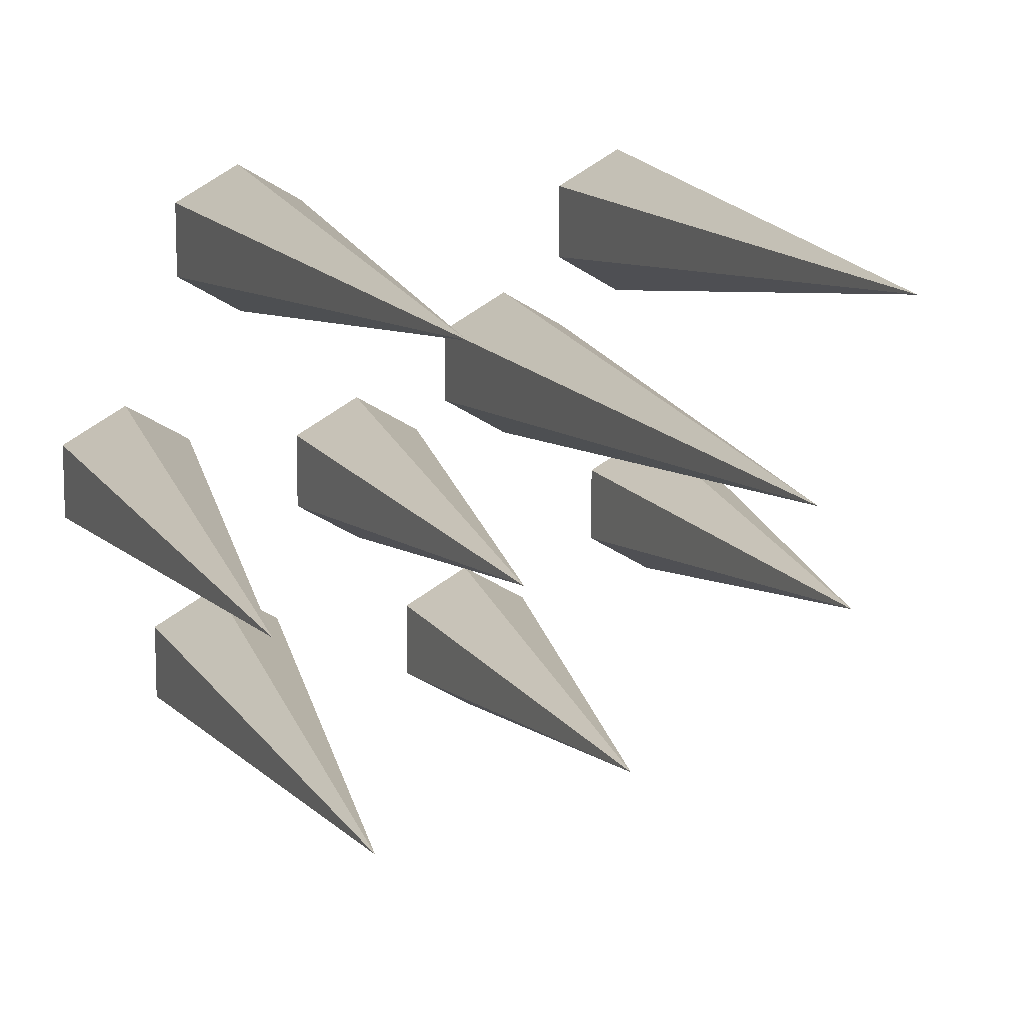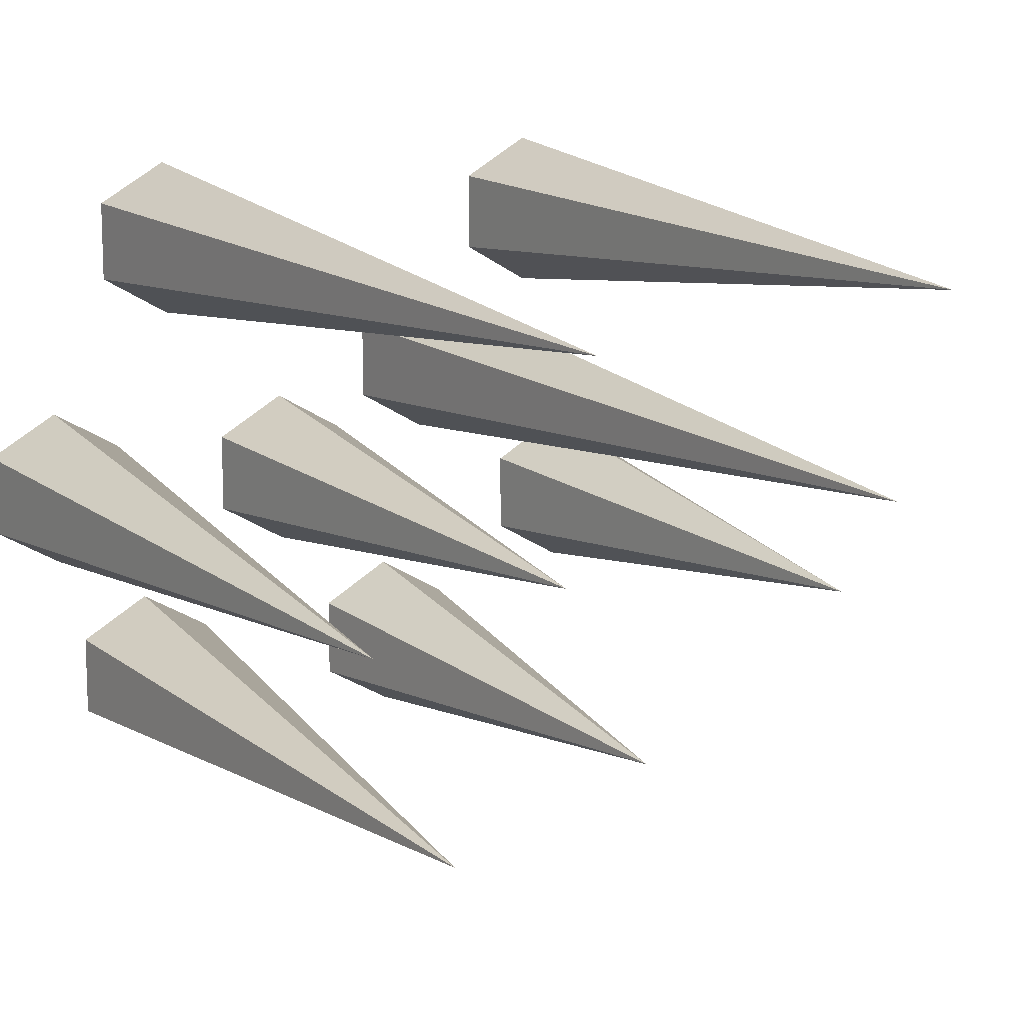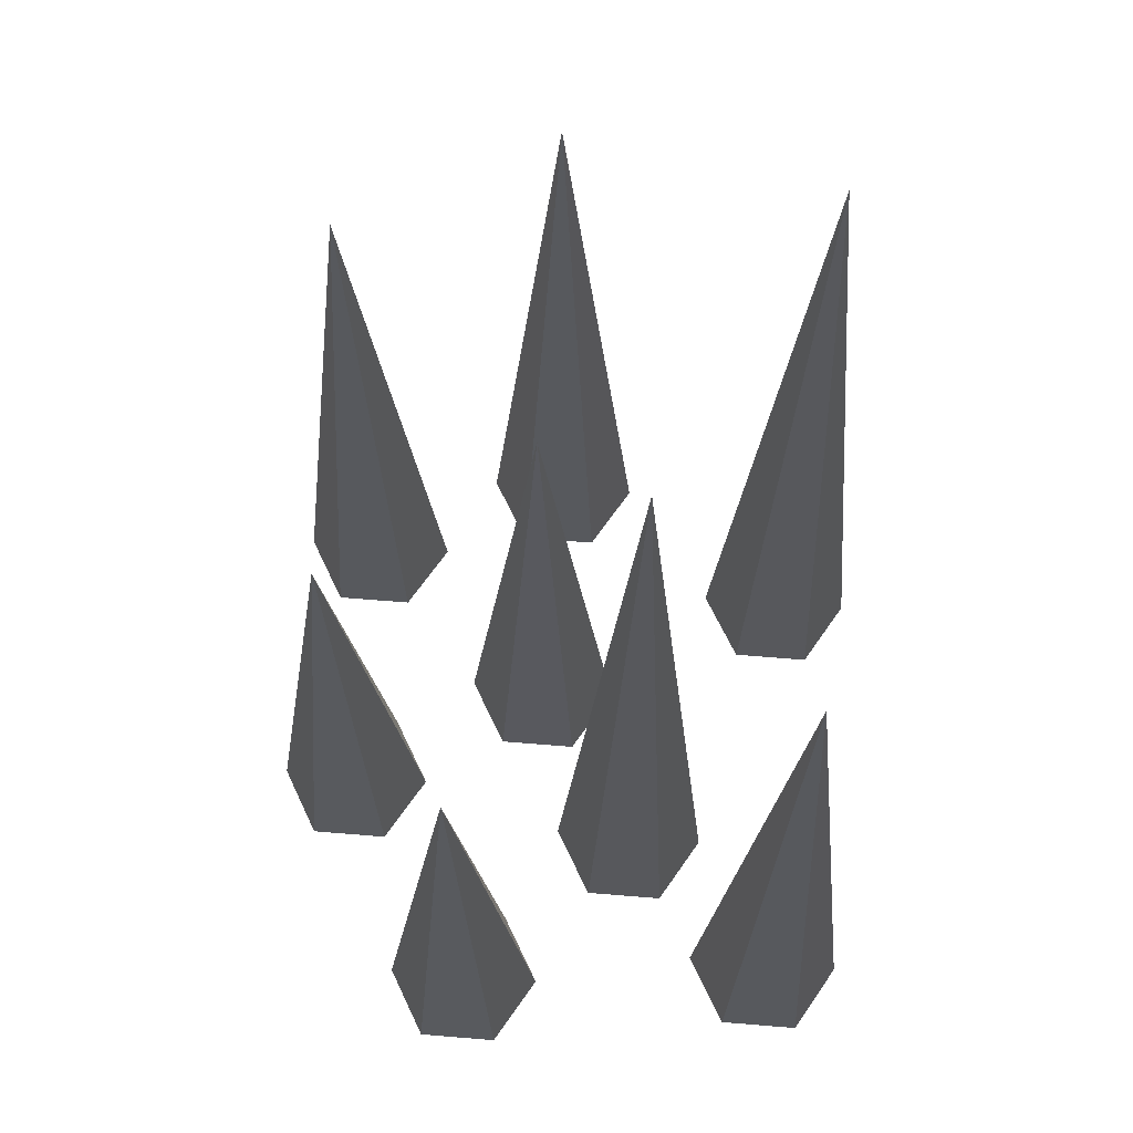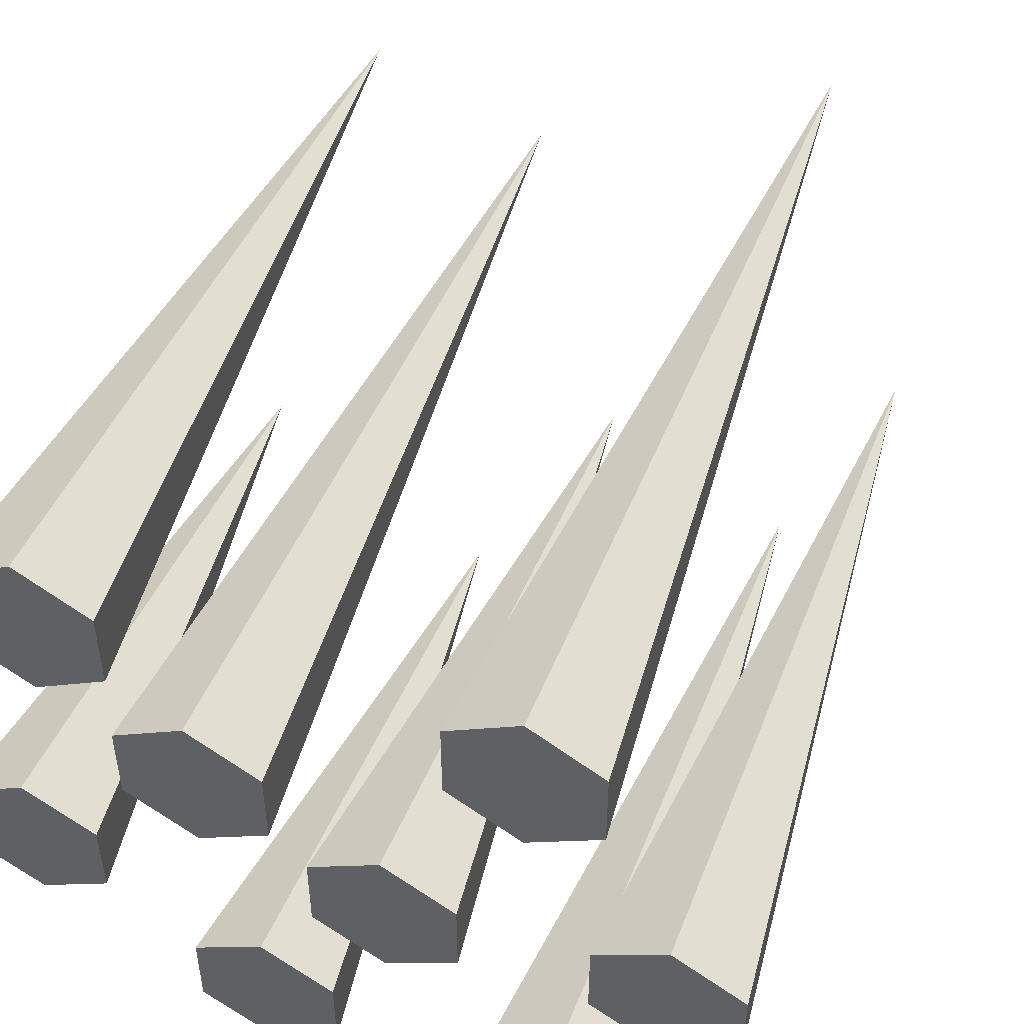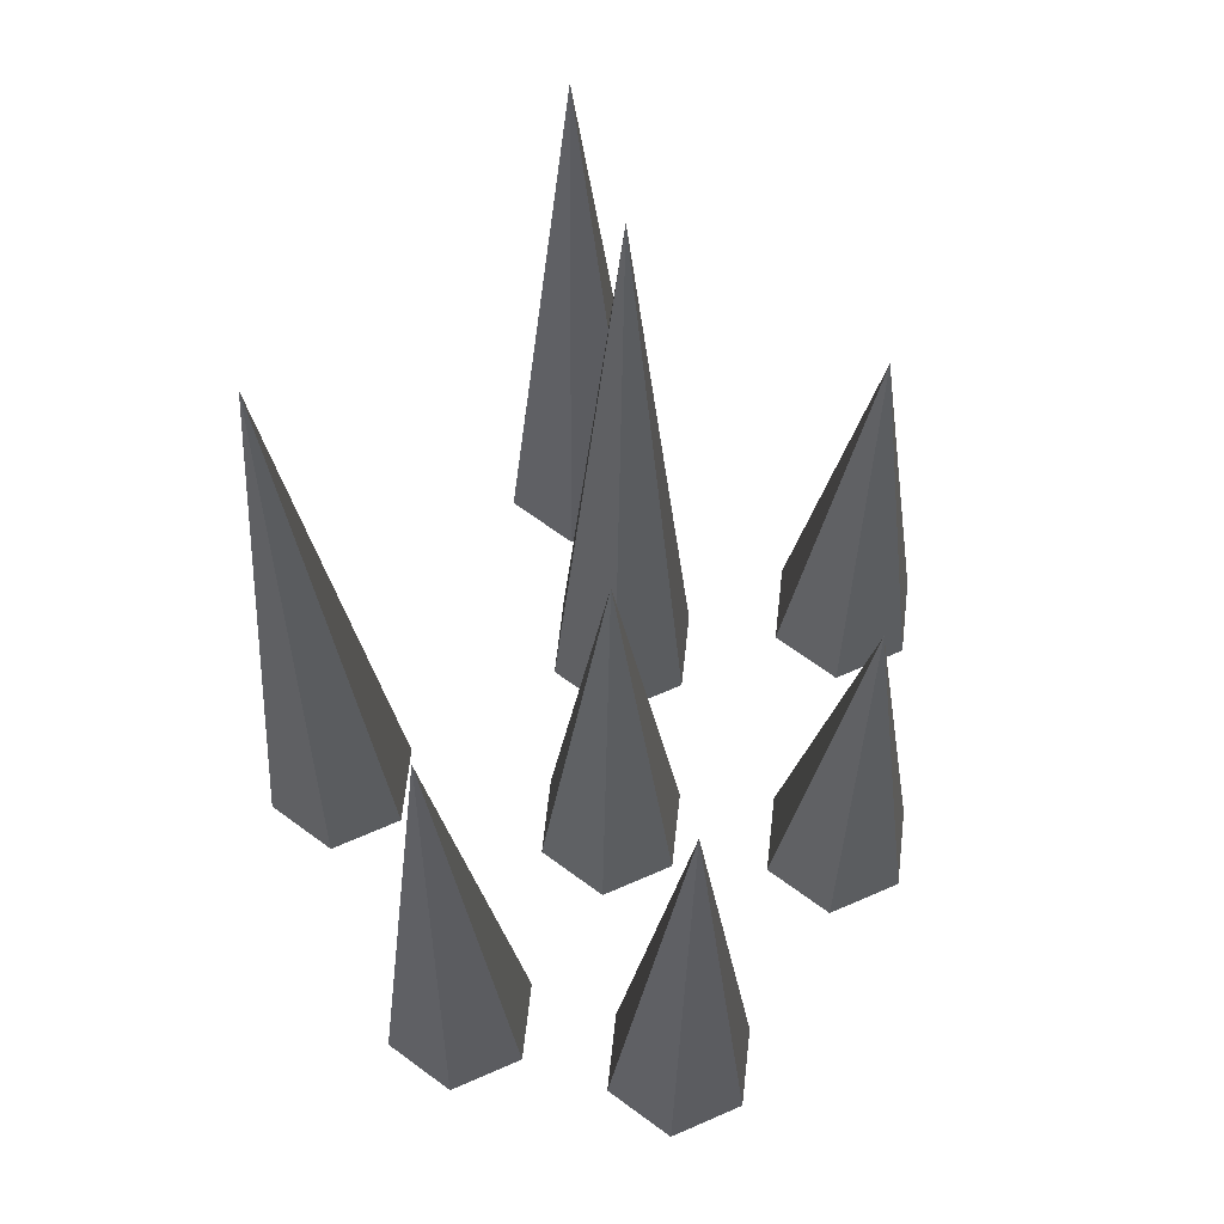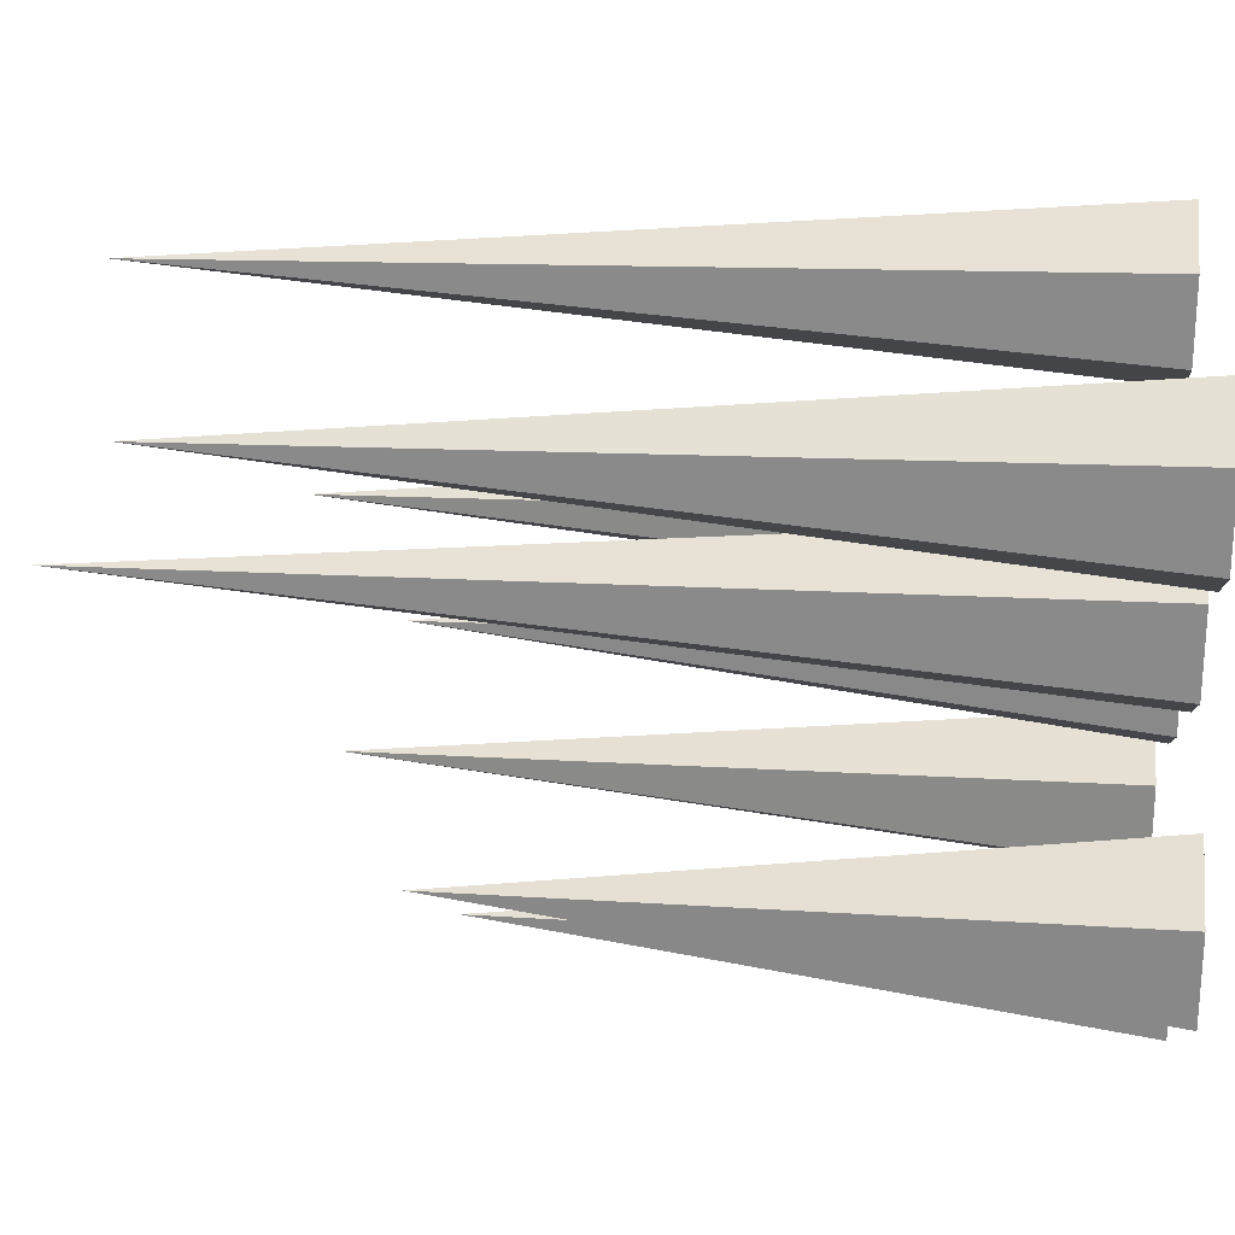
<metadata>
{"format":"obj","ext":"obj","renderer":"f3d","projection":"perspective","resolution":1024,"background":"white","views":[{"elev":11.2,"azim":162.9,"up":"+Z"},{"elev":12.6,"azim":150.9,"up":"+Z"},{"elev":65.8,"azim":-85.3,"up":"+Y"},{"elev":49.4,"azim":20.1,"up":"+Z"},{"elev":67.1,"azim":126.4,"up":"+Y"},{"elev":24.3,"azim":-83.9,"up":"+Z"}]}
</metadata>
<code>
o Spike_Group.016
v -0.8189 -0.002078 -0.2208
v -0.8189 1.582 -0
v -0.6277 -0.002078 -0.1104
v -0.6277 -0.002078 0.1104
v -0.8189 -0.002078 0.2208
v -1.01 -0.002078 0.1104
v -1.01 -0.002078 -0.1104
v -0.7068 -0.002078 0.6843
v -0.7068 2.155 0.9051
v -0.5156 -0.002078 0.7947
v -0.5156 -0.002078 1.015
v -0.7068 -0.002078 1.126
v -0.898 -0.002078 1.015
v -0.898 -0.002078 0.7947
v 0.5929 -0.002078 -0.6333
v 0.5929 1.99 -0.4125
v 0.784 -0.002078 -0.5229
v 0.784 -0.002078 -0.3021
v 0.5929 -0.002078 -0.1918
v 0.4017 -0.002078 -0.3021
v 0.4017 -0.002078 -0.5229
v 0.1398 -0.002078 -0.06094
v 0.1398 1.732 0.1598
v 0.3309 -0.002078 0.04944
v 0.3309 -0.002078 0.2702
v 0.1398 -0.002078 0.3806
v -0.05143 -0.002078 0.2702
v -0.05143 -0.002078 0.04944
v 0.4975 -0.002078 0.6604
v 0.4975 2.47 0.8812
v 0.6887 -0.002078 0.7708
v 0.6887 -0.002078 0.9916
v 0.4975 -0.002078 1.102
v 0.3063 -0.002078 0.9916
v 0.3063 -0.002078 0.7708
v 0.8552 -0.002078 -0.05498
v 0.8552 2.097 0.1658
v 1.046 -0.002078 0.0554
v 1.046 -0.002078 0.2762
v 0.8552 -0.002078 0.3865
v 0.664 -0.002078 0.2762
v 0.664 -0.002078 0.0554
v -0.206 -0.002078 -0.6214
v -0.206 1.568 -0.4006
v -0.01484 -0.002078 -0.511
v -0.01484 -0.002078 -0.2902
v -0.206 -0.002078 -0.1798
v -0.3972 -0.002078 -0.2902
v -0.3972 -0.002078 -0.511
v -0.3348 -0.002078 0.2479
v -0.3348 2.448 0.4686
v -0.1436 -0.002078 0.3583
v -0.1436 -0.002078 0.579
v -0.3348 -0.002078 0.6894
v -0.526 -0.002078 0.579
v -0.526 -0.002078 0.3583
g Spike_Group.016_Grey.002
f 1 2 3
f 3 2 4
f 4 2 5
f 5 2 6
f 6 2 7
f 7 2 1
f 3 5 7
f 8 9 10
f 10 9 11
f 11 9 12
f 12 9 13
f 13 9 14
f 14 9 8
f 10 12 14
f 15 16 17
f 17 16 18
f 18 16 19
f 19 16 20
f 20 16 21
f 21 16 15
f 17 19 21
f 22 23 24
f 24 23 25
f 25 23 26
f 26 23 27
f 27 23 28
f 28 23 22
f 24 26 28
f 29 30 31
f 31 30 32
f 32 30 33
f 33 30 34
f 34 30 35
f 35 30 29
f 31 33 35
f 36 37 38
f 38 37 39
f 39 37 40
f 40 37 41
f 41 37 42
f 42 37 36
f 38 40 42
f 43 44 45
f 45 44 46
f 46 44 47
f 47 44 48
f 48 44 49
f 49 44 43
f 45 47 49
f 50 51 52
f 52 51 53
f 53 51 54
f 54 51 55
f 55 51 56
f 56 51 50
f 52 54 56
f 7 1 3
f 3 4 5
f 5 6 7
f 14 8 10
f 10 11 12
f 12 13 14
f 21 15 17
f 17 18 19
f 19 20 21
f 28 22 24
f 24 25 26
f 26 27 28
f 35 29 31
f 31 32 33
f 33 34 35
f 42 36 38
f 38 39 40
f 40 41 42
f 49 43 45
f 45 46 47
f 47 48 49
f 56 50 52
f 52 53 54
f 54 55 56

</code>
